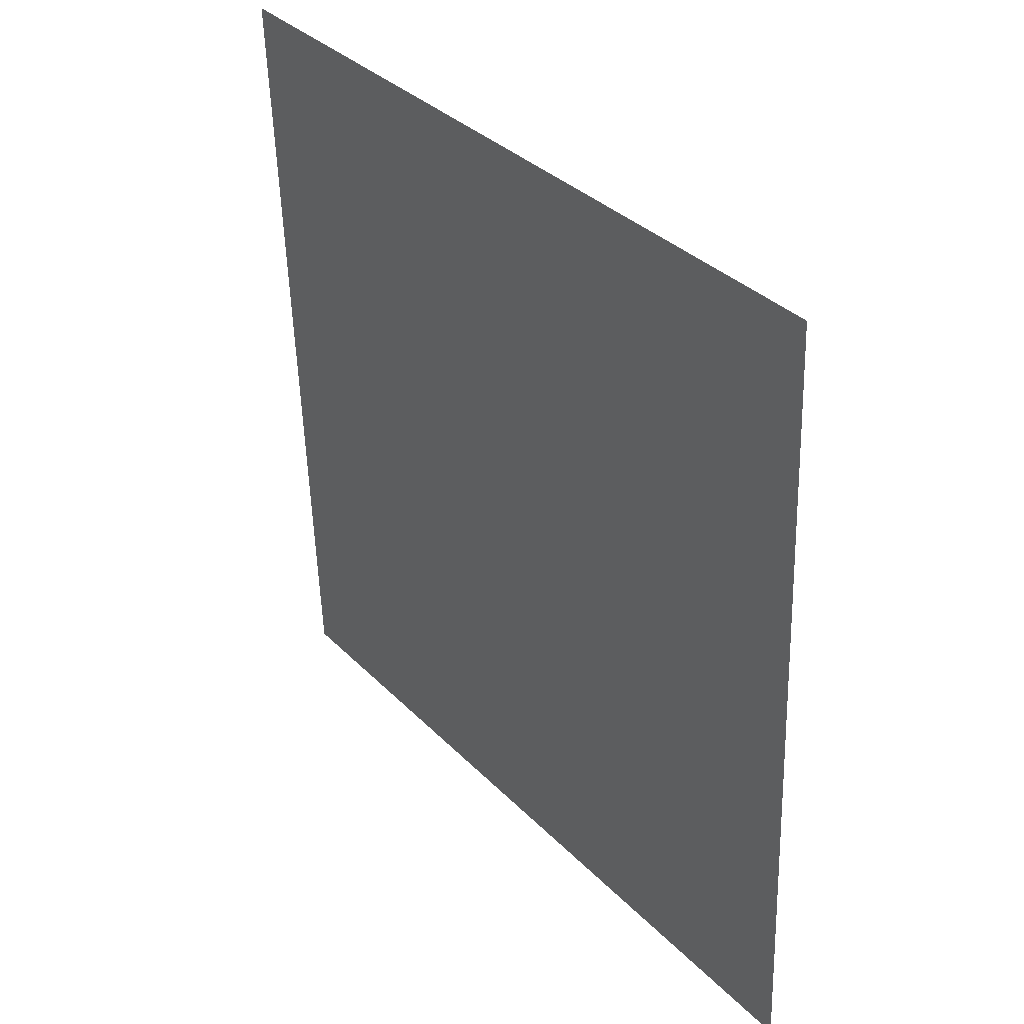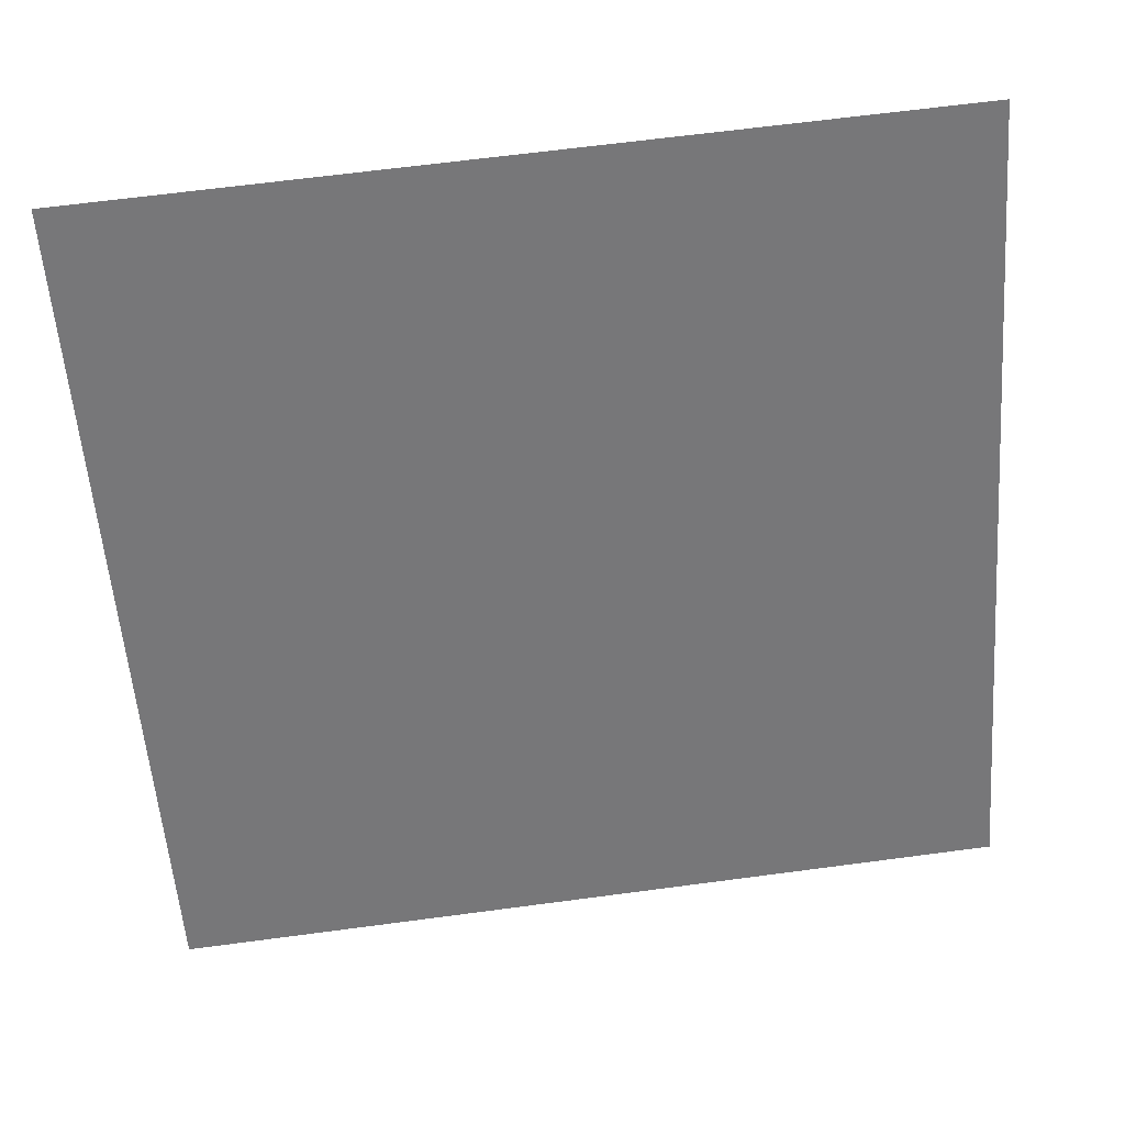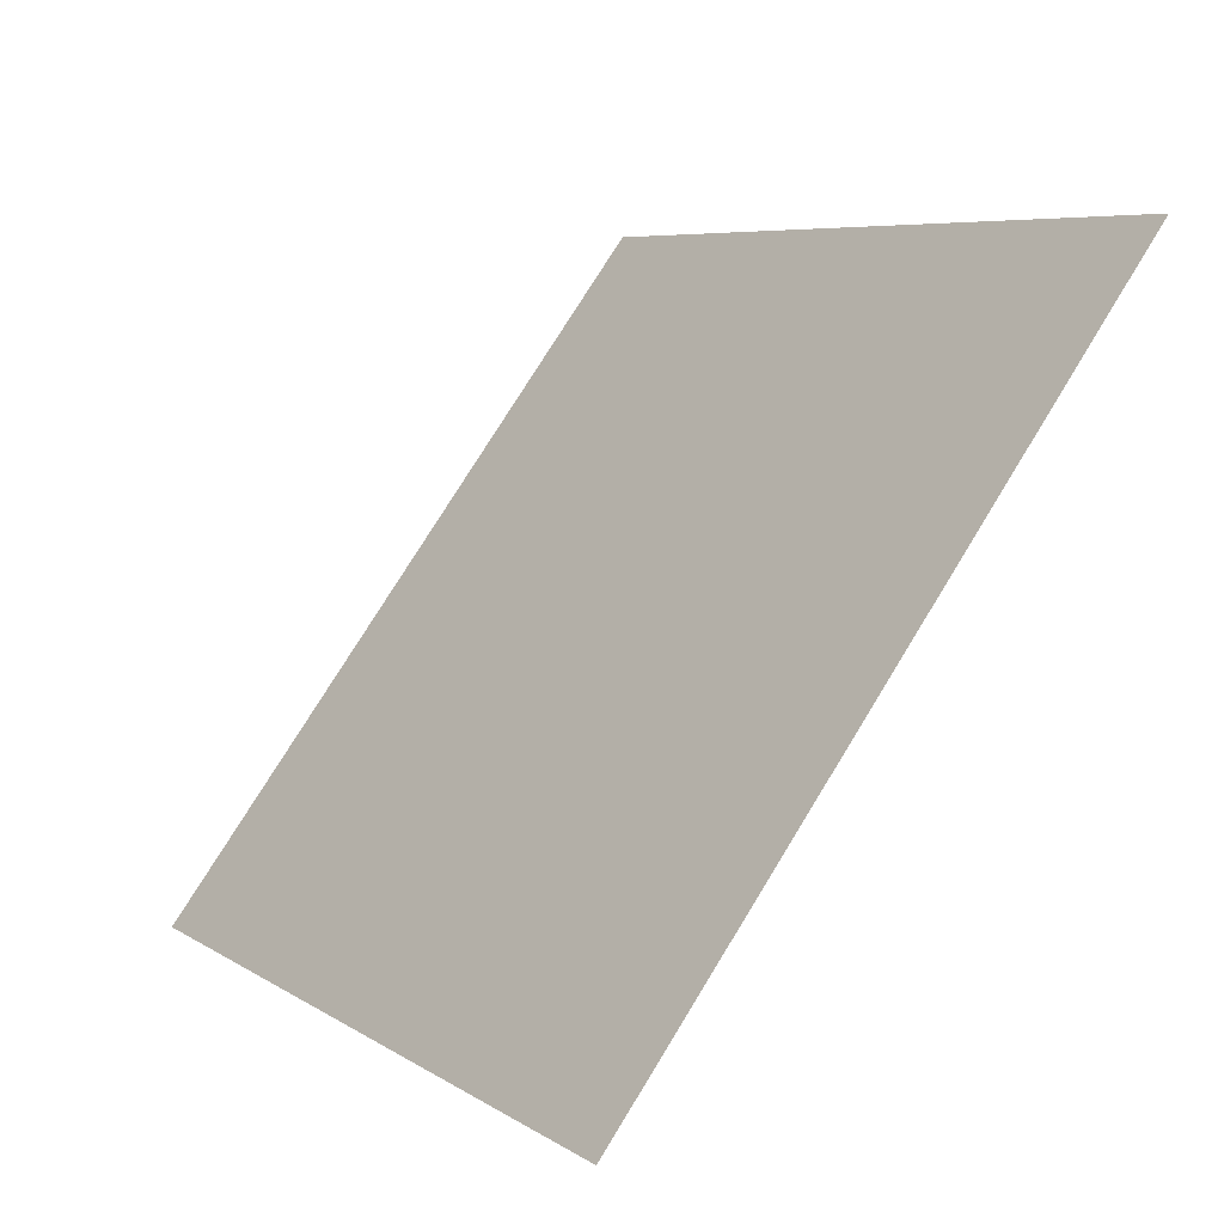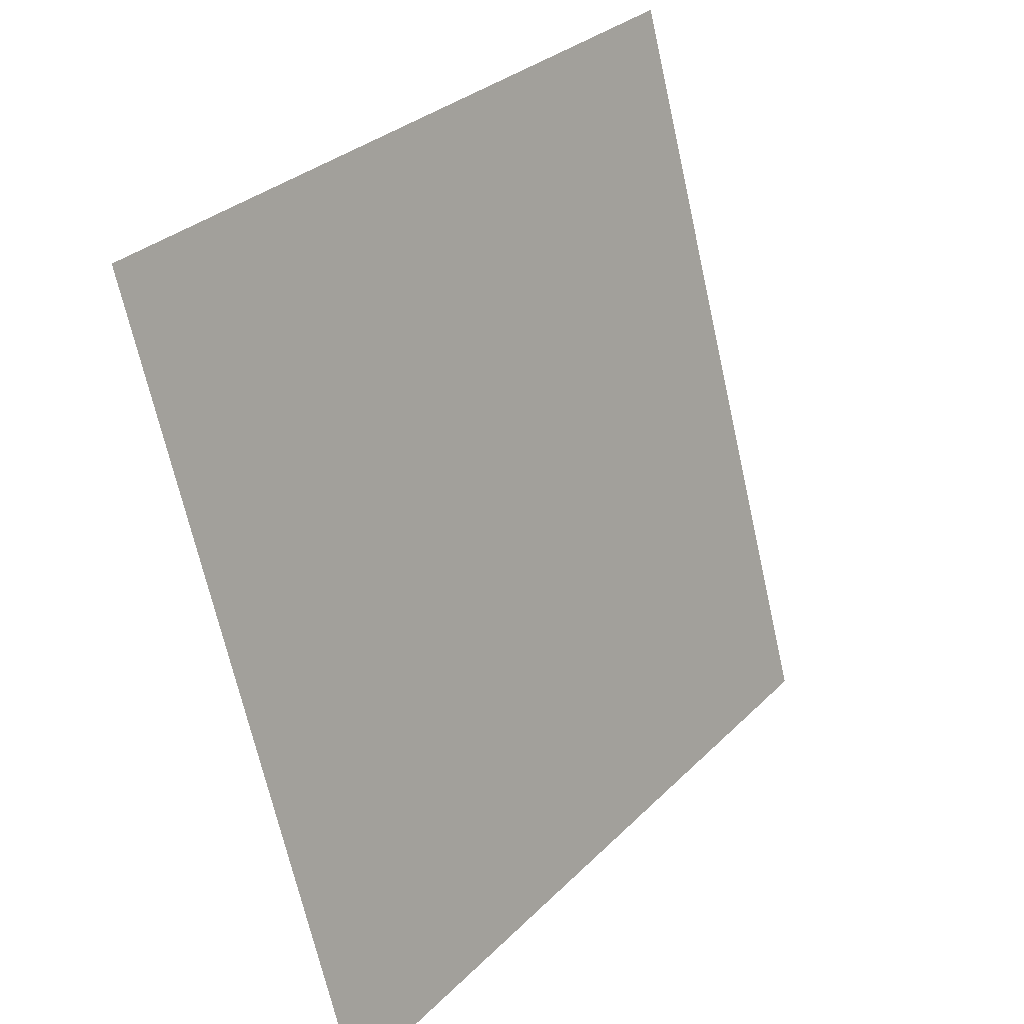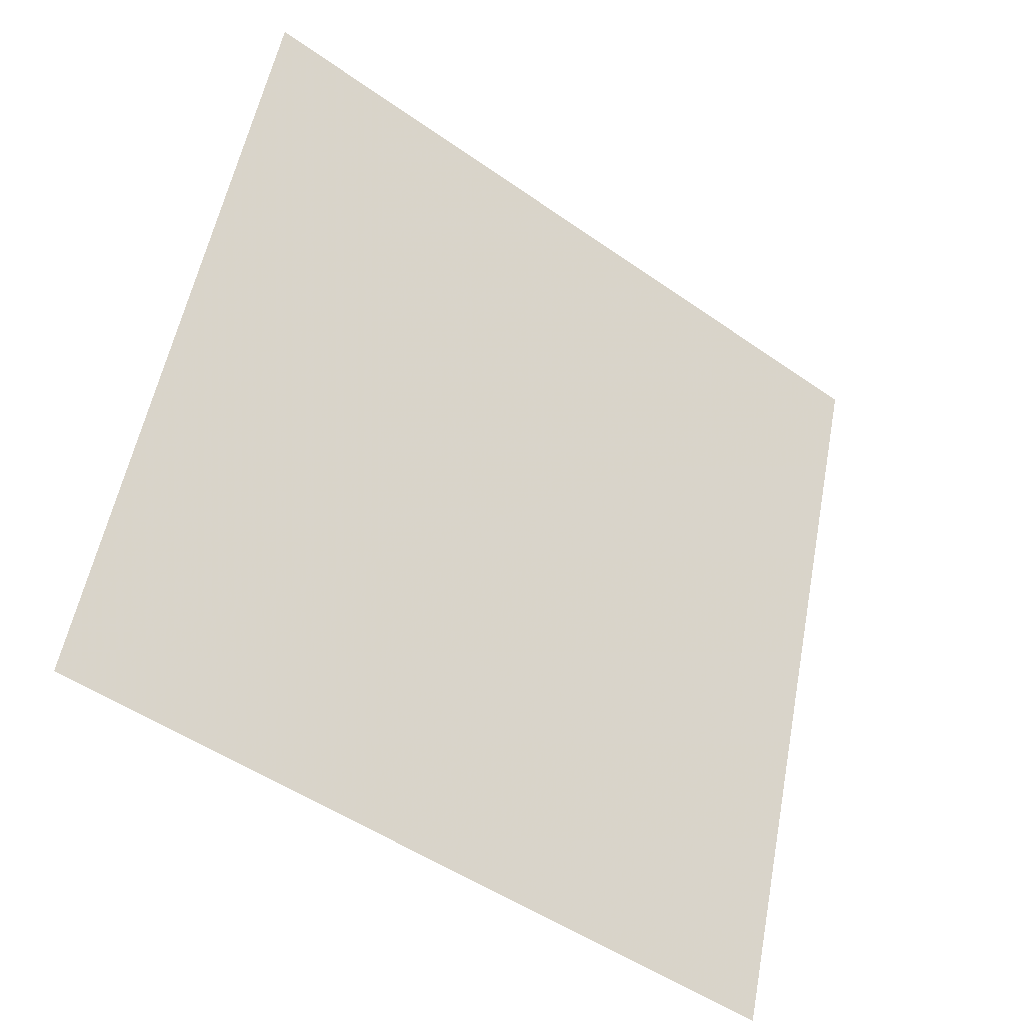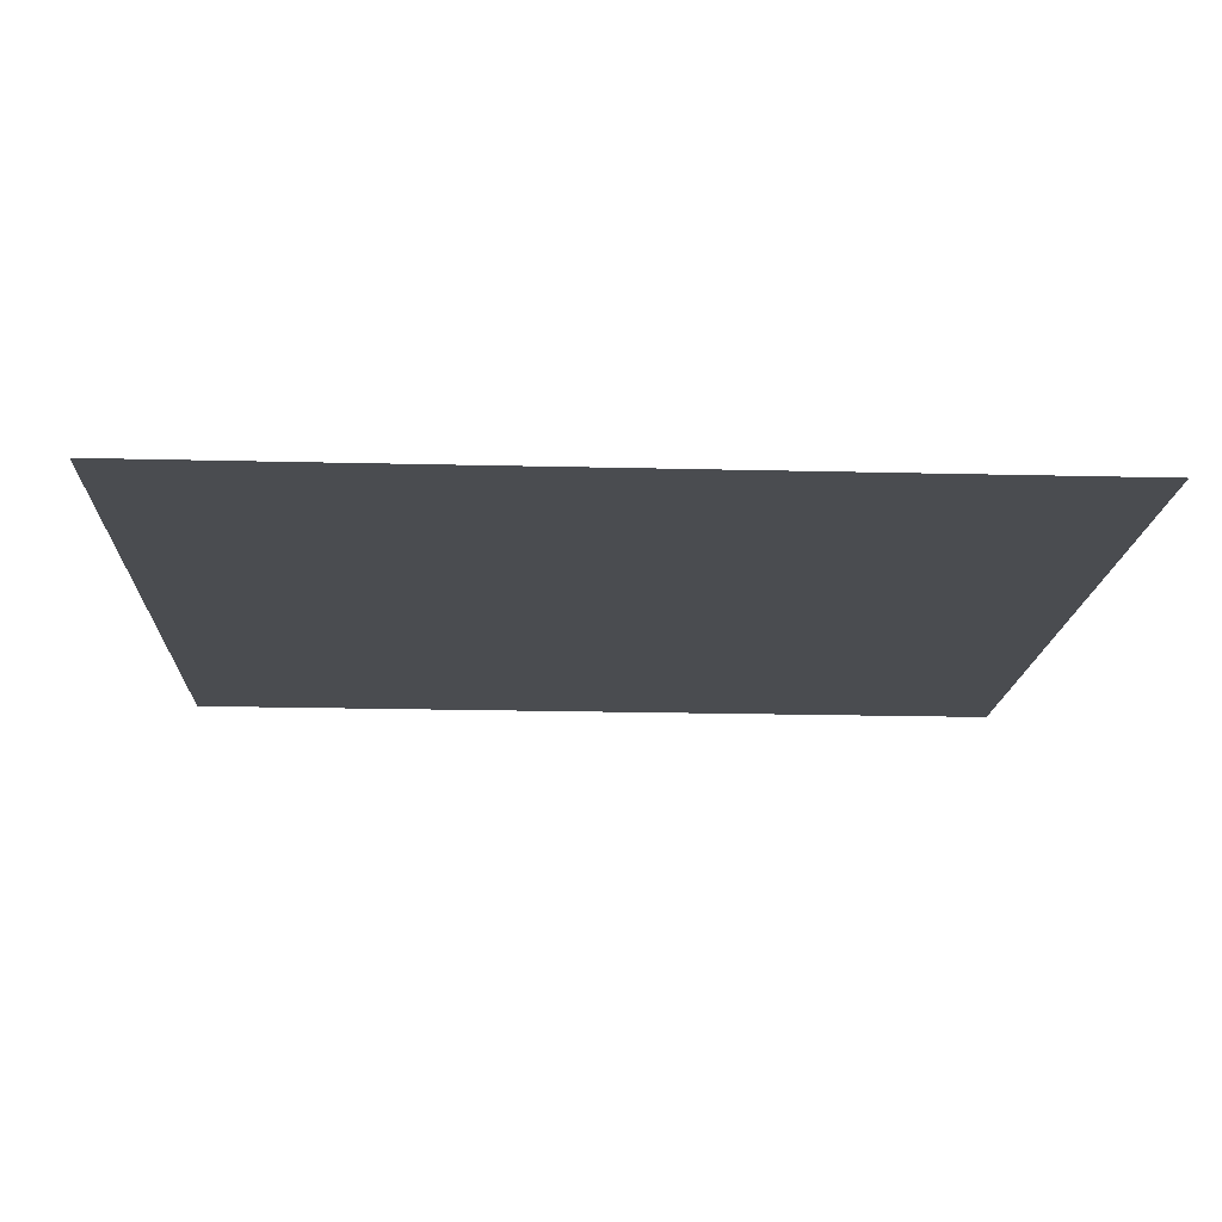
<metadata>
{"format":"obj","ext":"obj","renderer":"f3d","projection":"perspective","resolution":1024,"background":"white","views":[{"elev":-54.3,"azim":-89.6,"up":"+Z"},{"elev":70.3,"azim":-8.9,"up":"+Z"},{"elev":5.9,"azim":58.9,"up":"+Z"},{"elev":-69.2,"azim":101.3,"up":"+Z"},{"elev":53.7,"azim":101.3,"up":"+Y"},{"elev":-51.6,"azim":178.3,"up":"+Y"}]}
</metadata>
<code>
v 0.112 0.7951 0.5219
v 0.1055 0.7952 0.5219
v 0.1056 0.7992 0.5272
v 0.1121 0.799 0.5271
f 4 3 2 1

</code>
